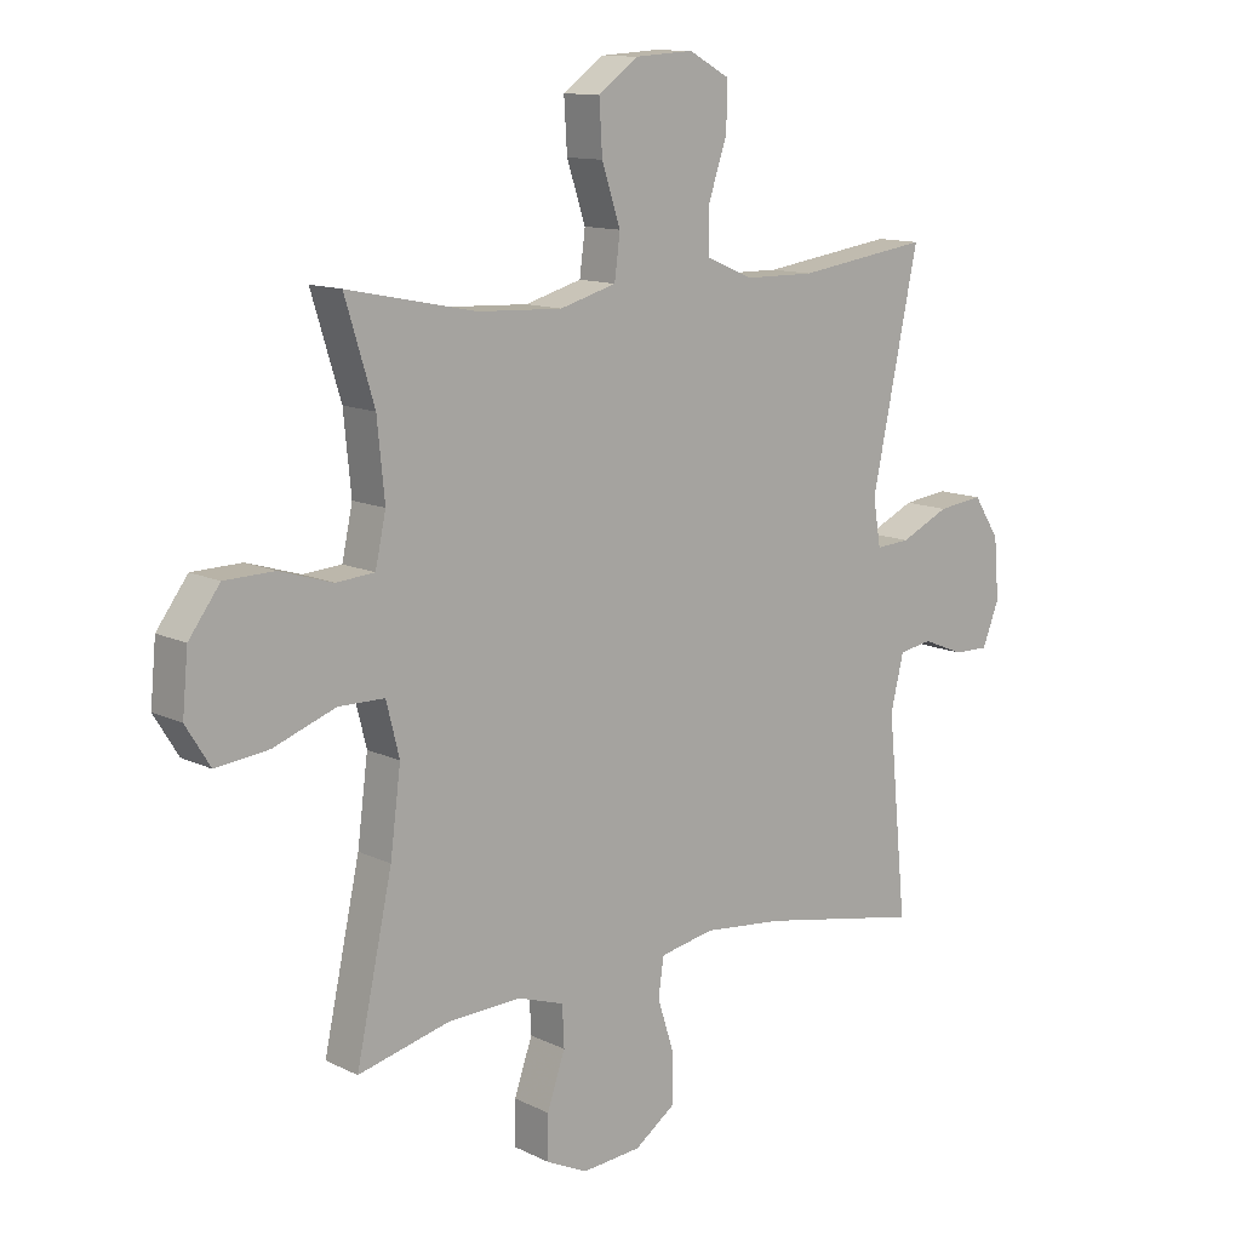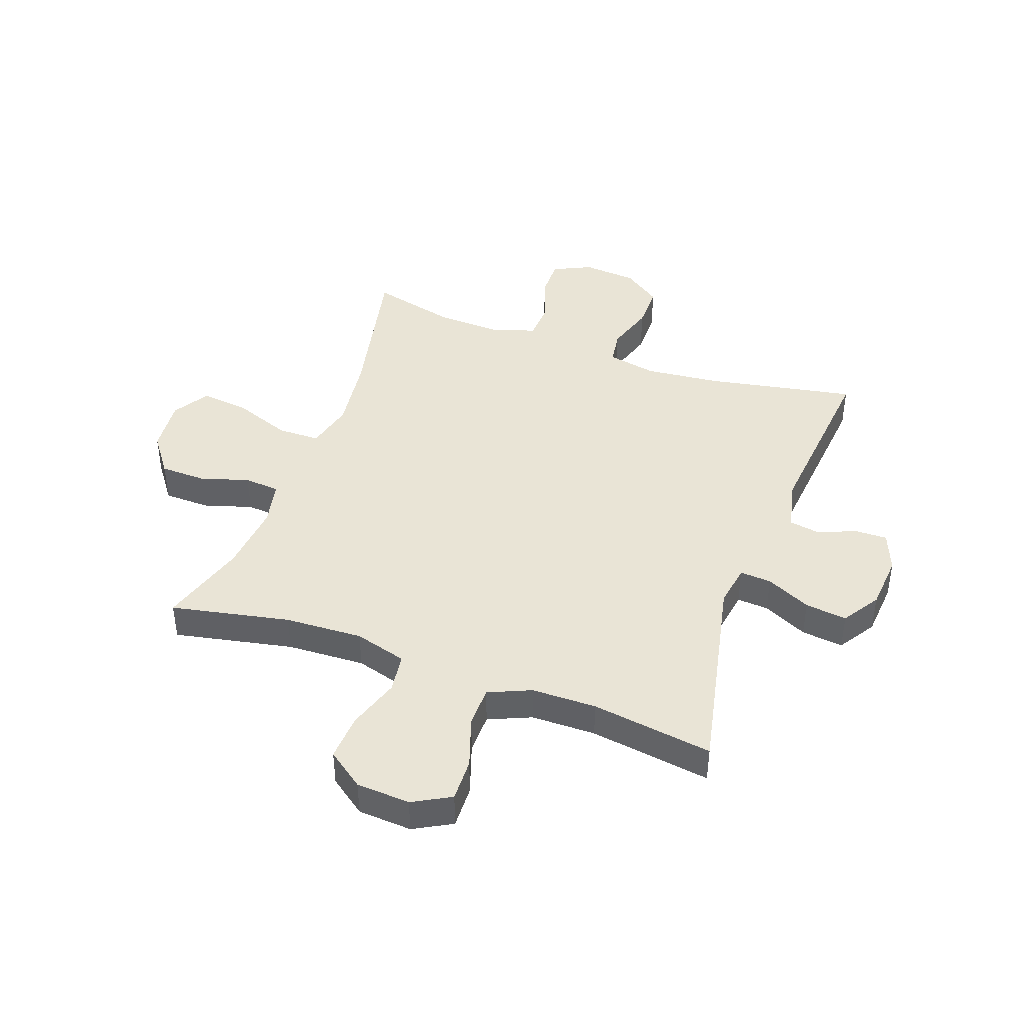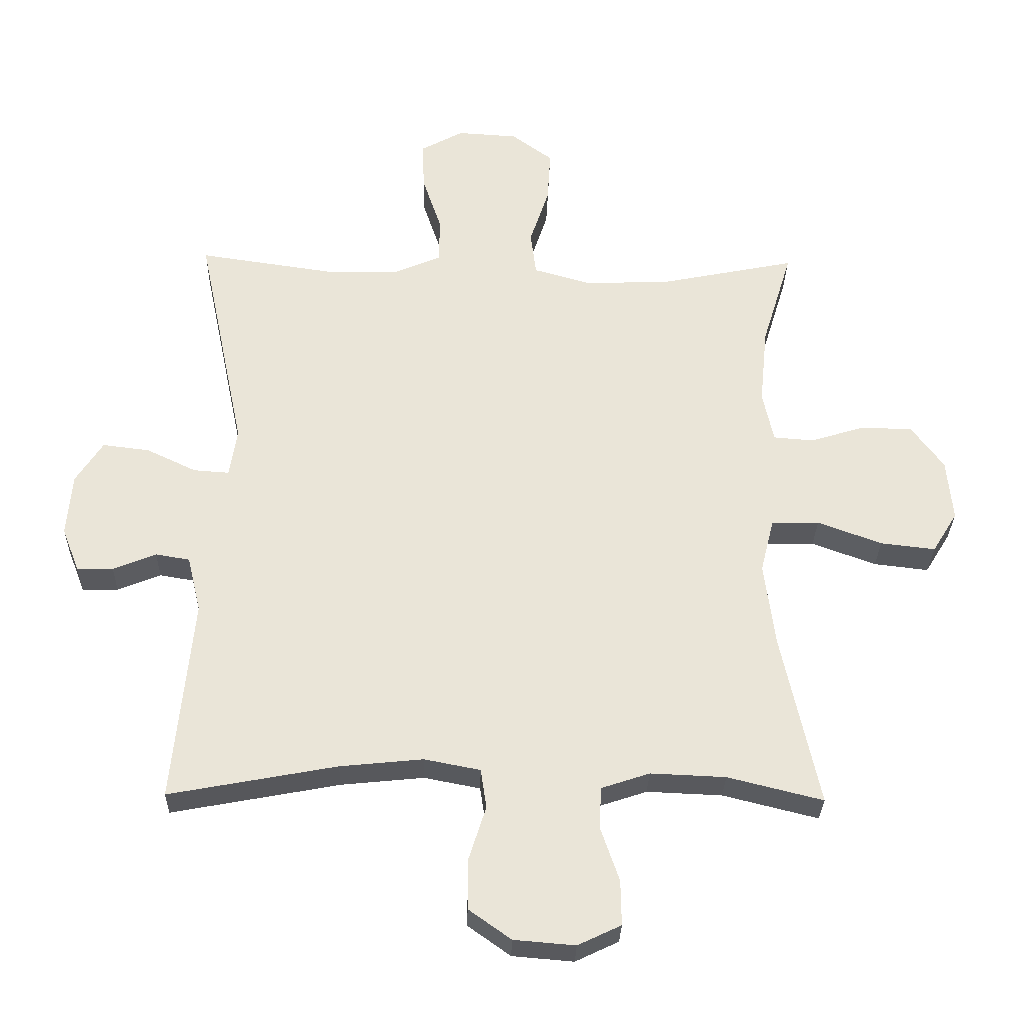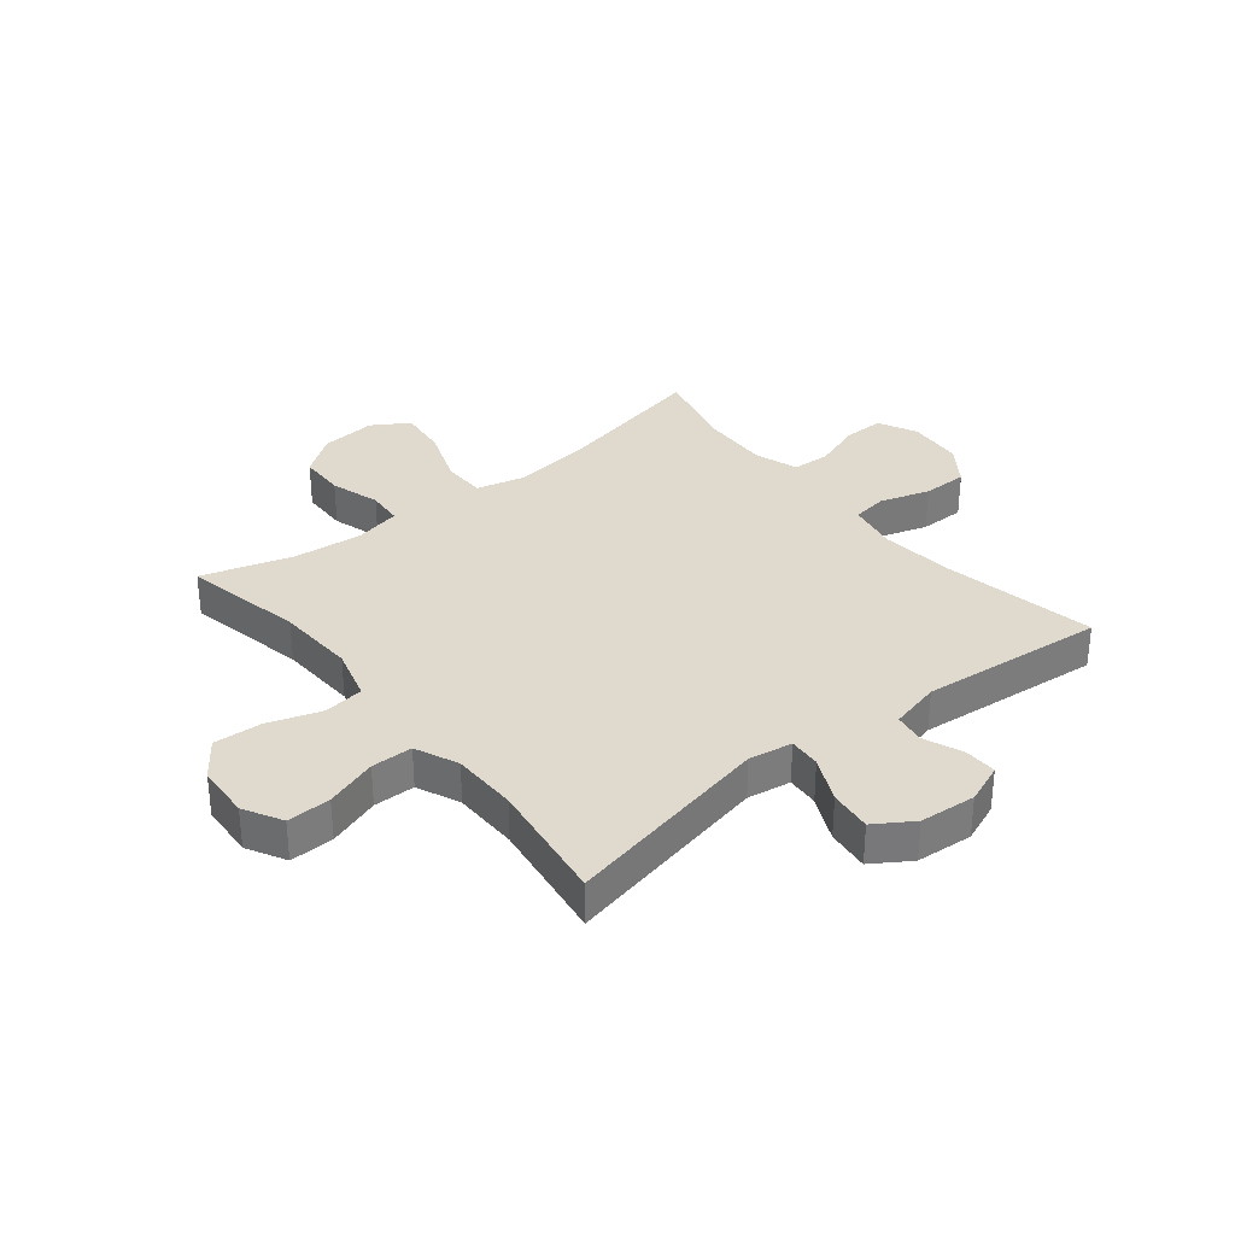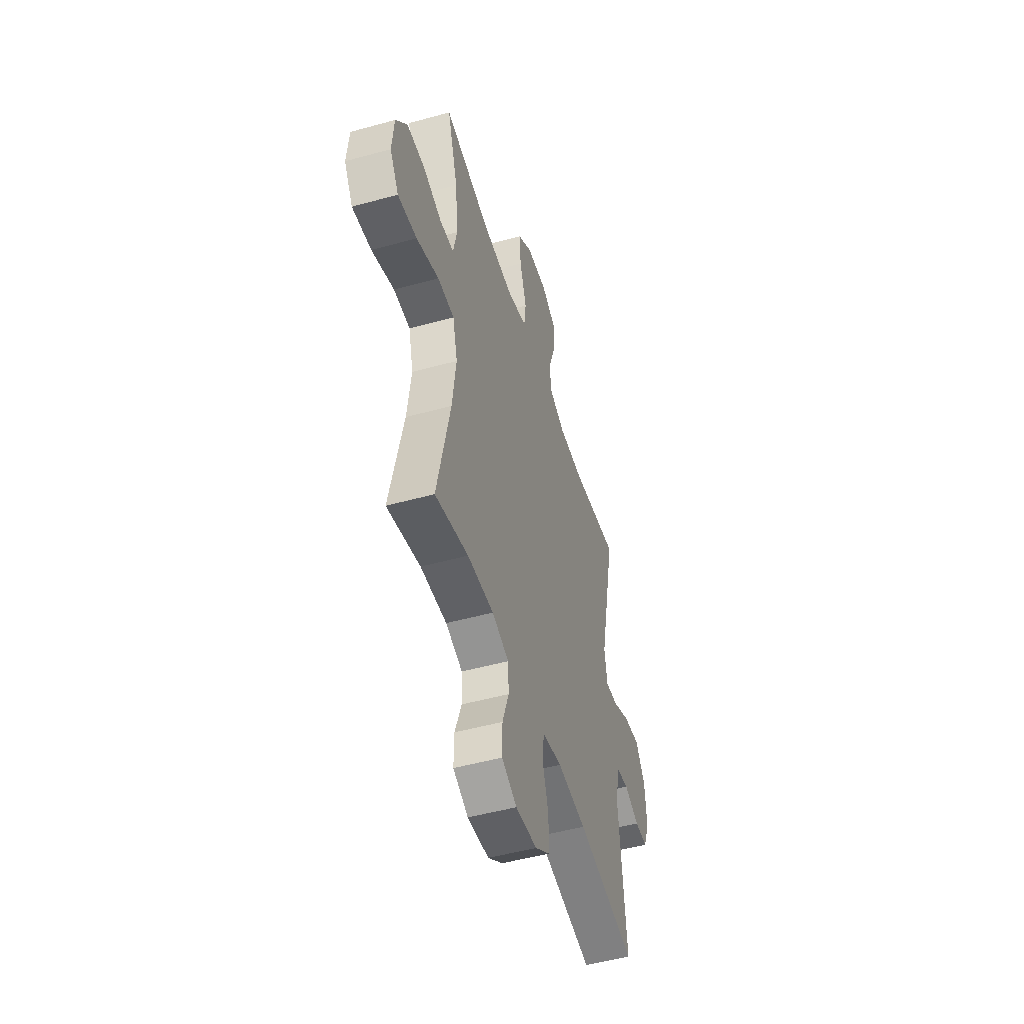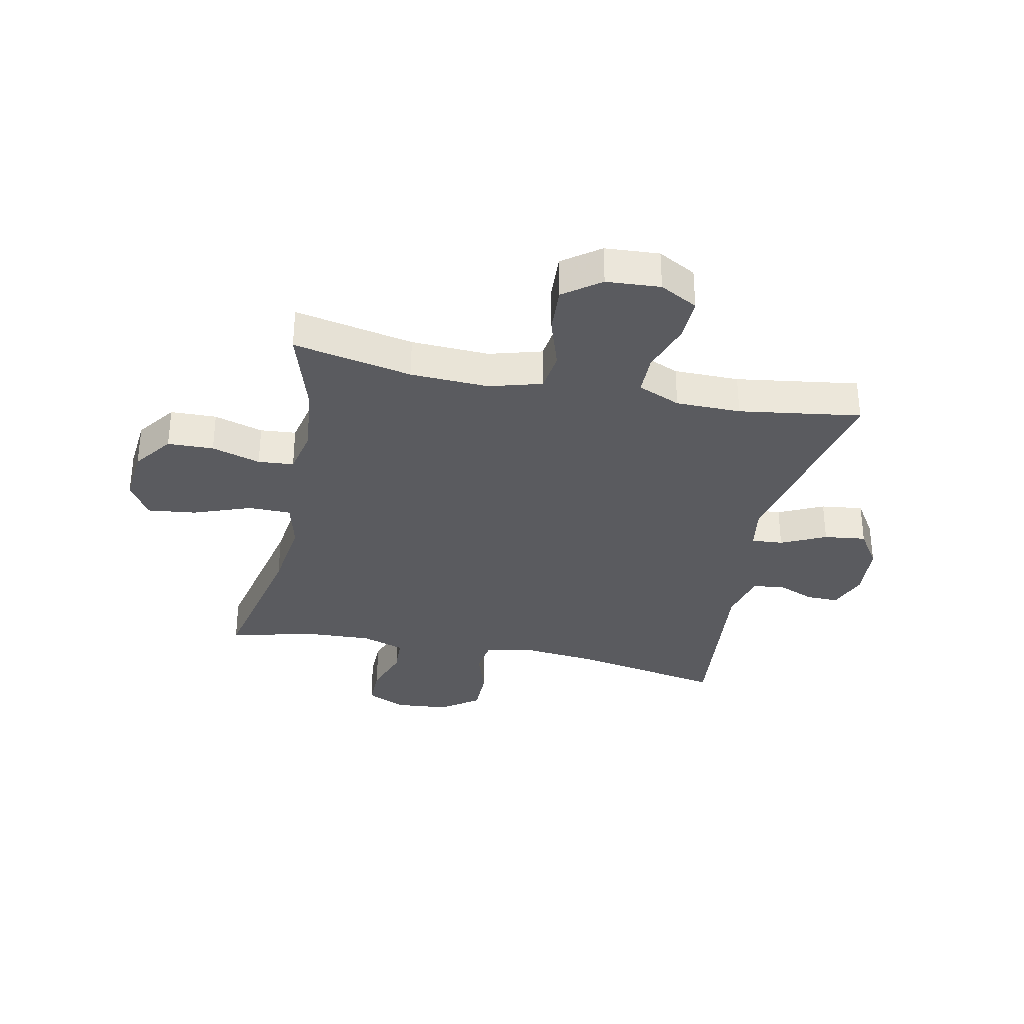
<metadata>
{"format":"obj","ext":"obj","renderer":"f3d","projection":"perspective","resolution":1024,"background":"white","views":[{"elev":12.1,"azim":-41.1,"up":"+Z"},{"elev":42.7,"azim":19.8,"up":"+Y"},{"elev":-29.9,"azim":178.7,"up":"+Z"},{"elev":32.9,"azim":51.1,"up":"+Y"},{"elev":-50.2,"azim":-73.1,"up":"+Z"},{"elev":-33.1,"azim":-11.7,"up":"+Y"}]}
</metadata>
<code>
v -0.5 0.07 0.5
v -0.293 0.07 0.458
v -0.157 0.07 0.452
v -0.066 0.07 0.478
v -0.057 0.07 0.547
v -0.087 0.07 0.638
v -0.092 0.07 0.72
v -0.028 0.07 0.767
v 0.066 0.07 0.773
v 0.132 0.07 0.737
v 0.13 0.07 0.662
v 0.1 0.07 0.573
v 0.101 0.07 0.502
v 0.175 0.07 0.47
v 0.288 0.07 0.469
v 0.5 0.07 0.5
v 0.425 0.07 0.142
v 0.437 0.07 0.067
v 0.492 0.07 0.071
v 0.57 0.07 0.108
v 0.643 0.07 0.117
v 0.685 0.07 0.052
v 0.693 0.07 -0.045
v 0.666 0.07 -0.114
v 0.61 0.07 -0.113
v 0.543 0.07 -0.086
v 0.49 0.07 -0.095
v 0.469 0.07 -0.182
v 0.5 0.07 -0.5
v 0.239 0.07 -0.451
v 0.11 0.07 -0.438
v 0.023 0.07 -0.455
v 0.014 0.07 -0.516
v 0.041 0.07 -0.601
v 0.041 0.07 -0.679
v -0.025 0.07 -0.726
v -0.12 0.07 -0.734
v -0.187 0.07 -0.702
v -0.186 0.07 -0.632
v -0.157 0.07 -0.548
v -0.16 0.07 -0.483
v -0.235 0.07 -0.458
v -0.352 0.07 -0.463
v -0.5 0.07 -0.5
v -0.442 0.07 -0.231
v -0.425 0.07 -0.099
v -0.446 0.07 -0.015
v -0.52 0.07 -0.014
v -0.62 0.07 -0.051
v -0.705 0.07 -0.061
v -0.744 0.07 0.002
v -0.735 0.07 0.098
v -0.685 0.07 0.166
v -0.605 0.07 0.168
v -0.52 0.07 0.142
v -0.458 0.07 0.147
v -0.441 0.07 0.226
v -0.453 0.07 0.347
v -0.5 0 0.5
v -0.293 0 0.458
v -0.157 0 0.452
v -0.066 0 0.478
v -0.057 0 0.547
v -0.087 0 0.638
v -0.092 0 0.72
v -0.028 0 0.767
v 0.066 0 0.773
v 0.132 0 0.737
v 0.13 0 0.662
v 0.1 0 0.573
v 0.101 0 0.502
v 0.175 0 0.47
v 0.288 0 0.469
v 0.5 0 0.5
v 0.425 0 0.142
v 0.437 0 0.067
v 0.492 0 0.071
v 0.57 0 0.108
v 0.643 0 0.117
v 0.685 0 0.052
v 0.693 0 -0.045
v 0.666 0 -0.114
v 0.61 0 -0.113
v 0.543 0 -0.086
v 0.49 0 -0.095
v 0.469 0 -0.182
v 0.5 0 -0.5
v 0.239 0 -0.451
v 0.11 0 -0.438
v 0.023 0 -0.455
v 0.014 0 -0.516
v 0.041 0 -0.601
v 0.041 0 -0.679
v -0.025 0 -0.726
v -0.12 0 -0.734
v -0.187 0 -0.702
v -0.186 0 -0.632
v -0.157 0 -0.548
v -0.16 0 -0.483
v -0.235 0 -0.458
v -0.352 0 -0.463
v -0.5 0 -0.5
v -0.442 0 -0.231
v -0.425 0 -0.099
v -0.446 0 -0.015
v -0.52 0 -0.014
v -0.62 0 -0.051
v -0.705 0 -0.061
v -0.744 0 0.002
v -0.735 0 0.098
v -0.685 0 0.166
v -0.605 0 0.168
v -0.52 0 0.142
v -0.458 0 0.147
v -0.441 0 0.226
v -0.453 0 0.347
f 52 53 54 55
f 52 55 56
f 51 52 56
f 48 49 50 51
f 47 48 51 56
f 46 47 56 57
f 43 44 45
f 42 43 45 46
f 41 42 46 57
f 37 38 39 40
f 37 40 41
f 36 37 41
f 33 34 35 36
f 32 33 36 41
f 31 32 41 57
f 28 29 30
f 27 28 30 31
f 23 24 25 26
f 23 26 27
f 22 23 27
f 19 20 21 22
f 18 19 22 27
f 15 16 17
f 14 15 17 18
f 13 14 18 27
f 9 10 11 12
f 9 12 13
f 8 9 13
f 5 6 7 8
f 4 5 8 13
f 3 4 13 27
f 58 1 2
f 27 31 57 58
f 2 3 27 58
f 113 112 111 110
f 114 113 110
f 114 110 109
f 109 108 107 106
f 114 109 106 105
f 115 114 105 104
f 103 102 101
f 104 103 101 100
f 115 104 100 99
f 98 97 96 95
f 99 98 95
f 99 95 94
f 94 93 92 91
f 99 94 91 90
f 115 99 90 89
f 88 87 86
f 89 88 86 85
f 84 83 82 81
f 85 84 81
f 85 81 80
f 80 79 78 77
f 85 80 77 76
f 75 74 73
f 76 75 73 72
f 85 76 72 71
f 70 69 68 67
f 71 70 67
f 71 67 66
f 66 65 64 63
f 71 66 63 62
f 85 71 62 61
f 60 59 116
f 116 115 89 85
f 116 85 61 60
f 1 59 60 2
f 2 60 61 3
f 3 61 62 4
f 4 62 63 5
f 5 63 64 6
f 6 64 65 7
f 7 65 66 8
f 8 66 67 9
f 9 67 68 10
f 10 68 69 11
f 11 69 70 12
f 12 70 71 13
f 13 71 72 14
f 14 72 73 15
f 15 73 74 16
f 16 74 75 17
f 17 75 76 18
f 18 76 77 19
f 19 77 78 20
f 20 78 79 21
f 21 79 80 22
f 22 80 81 23
f 23 81 82 24
f 24 82 83 25
f 25 83 84 26
f 26 84 85 27
f 27 85 86 28
f 28 86 87 29
f 29 87 88 30
f 30 88 89 31
f 31 89 90 32
f 32 90 91 33
f 33 91 92 34
f 34 92 93 35
f 35 93 94 36
f 36 94 95 37
f 37 95 96 38
f 38 96 97 39
f 39 97 98 40
f 40 98 99 41
f 41 99 100 42
f 42 100 101 43
f 43 101 102 44
f 44 102 103 45
f 45 103 104 46
f 46 104 105 47
f 47 105 106 48
f 48 106 107 49
f 49 107 108 50
f 50 108 109 51
f 51 109 110 52
f 52 110 111 53
f 53 111 112 54
f 54 112 113 55
f 55 113 114 56
f 56 114 115 57
f 57 115 116 58
f 58 116 59 1

</code>
